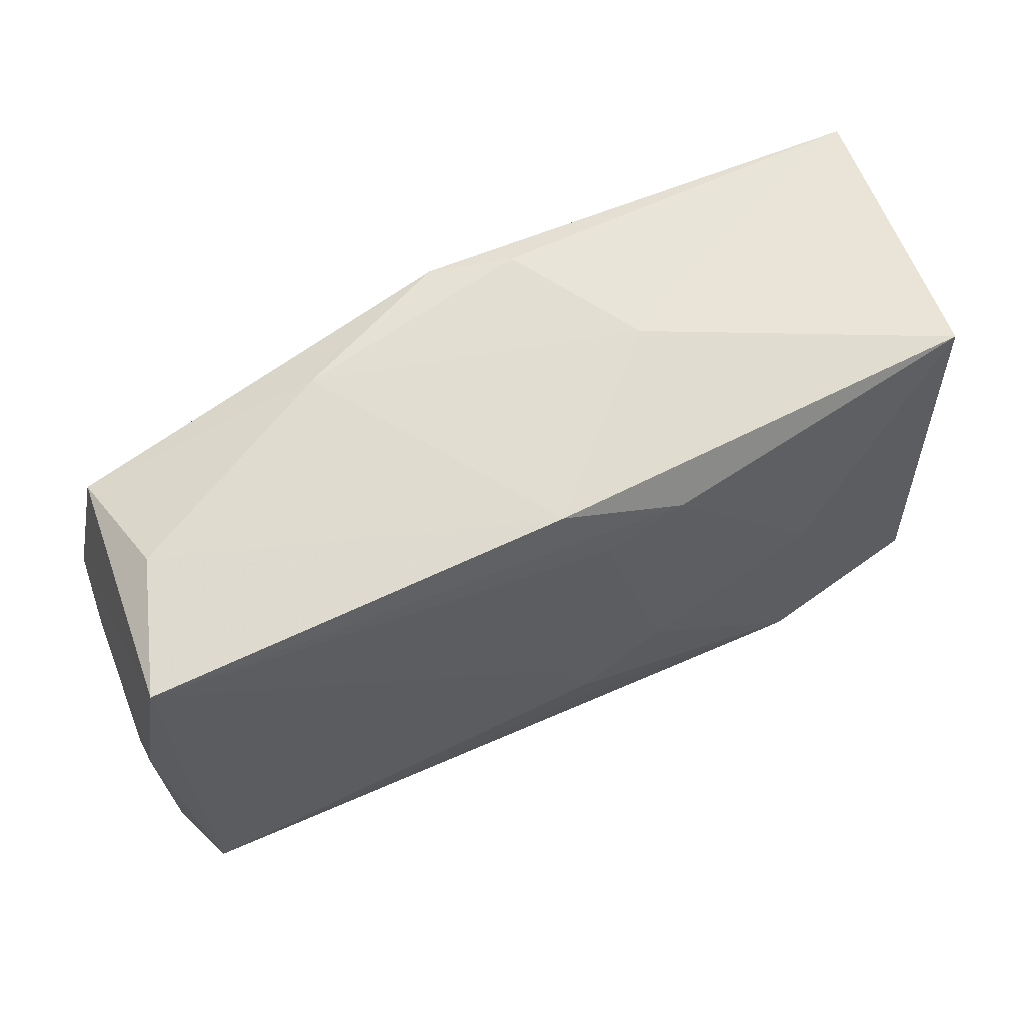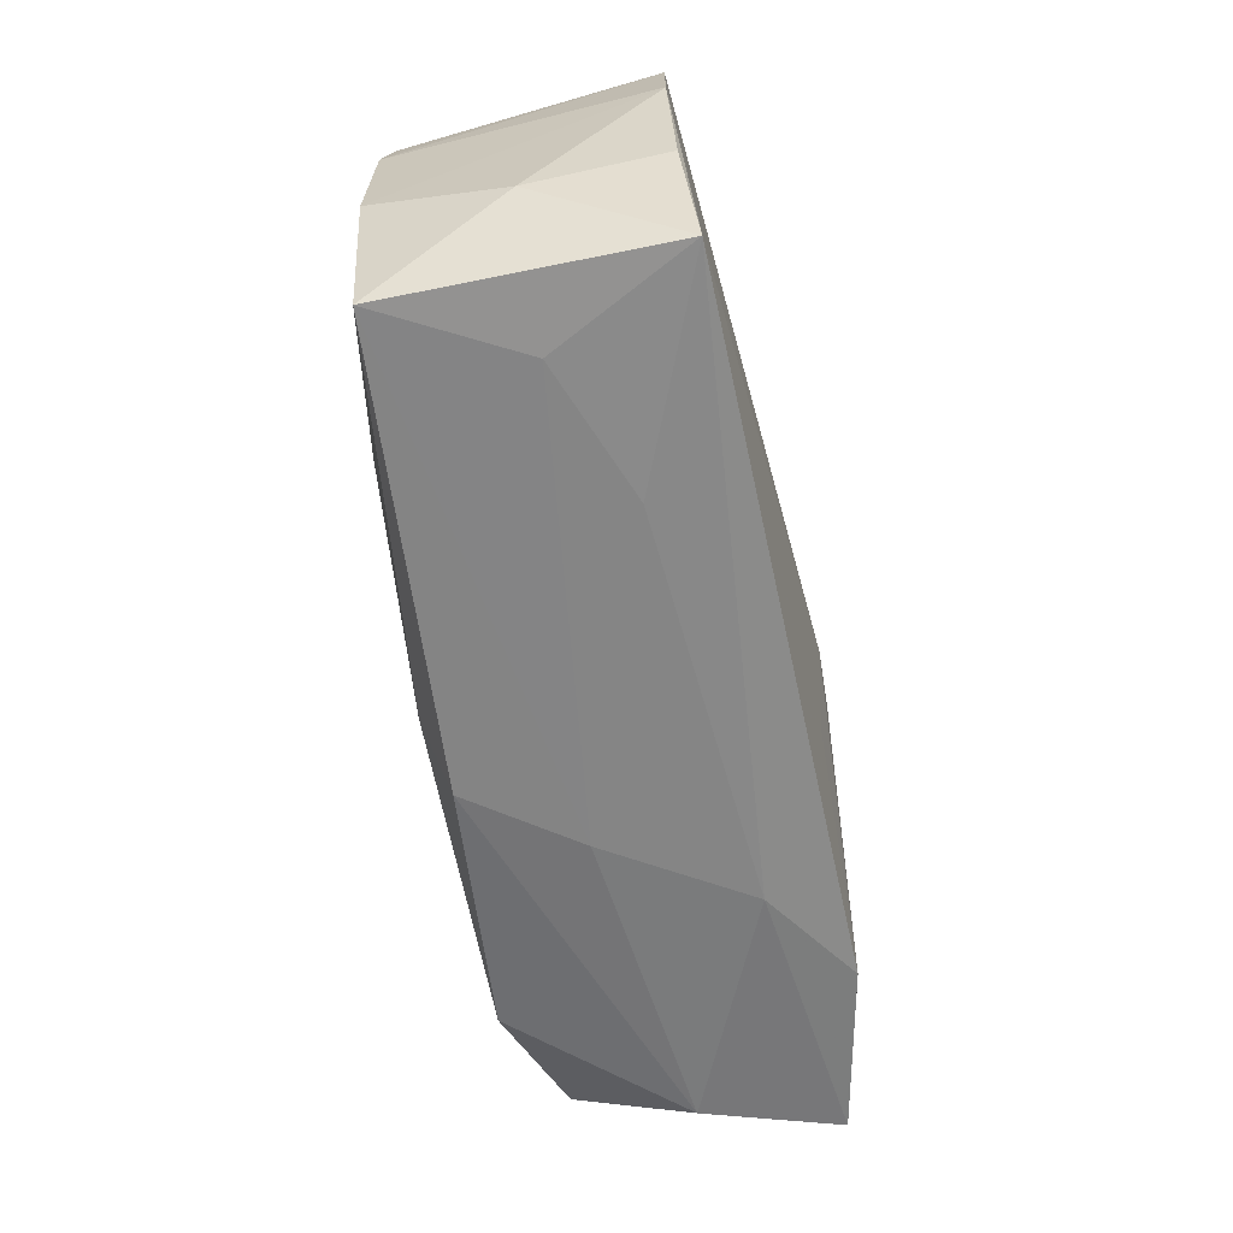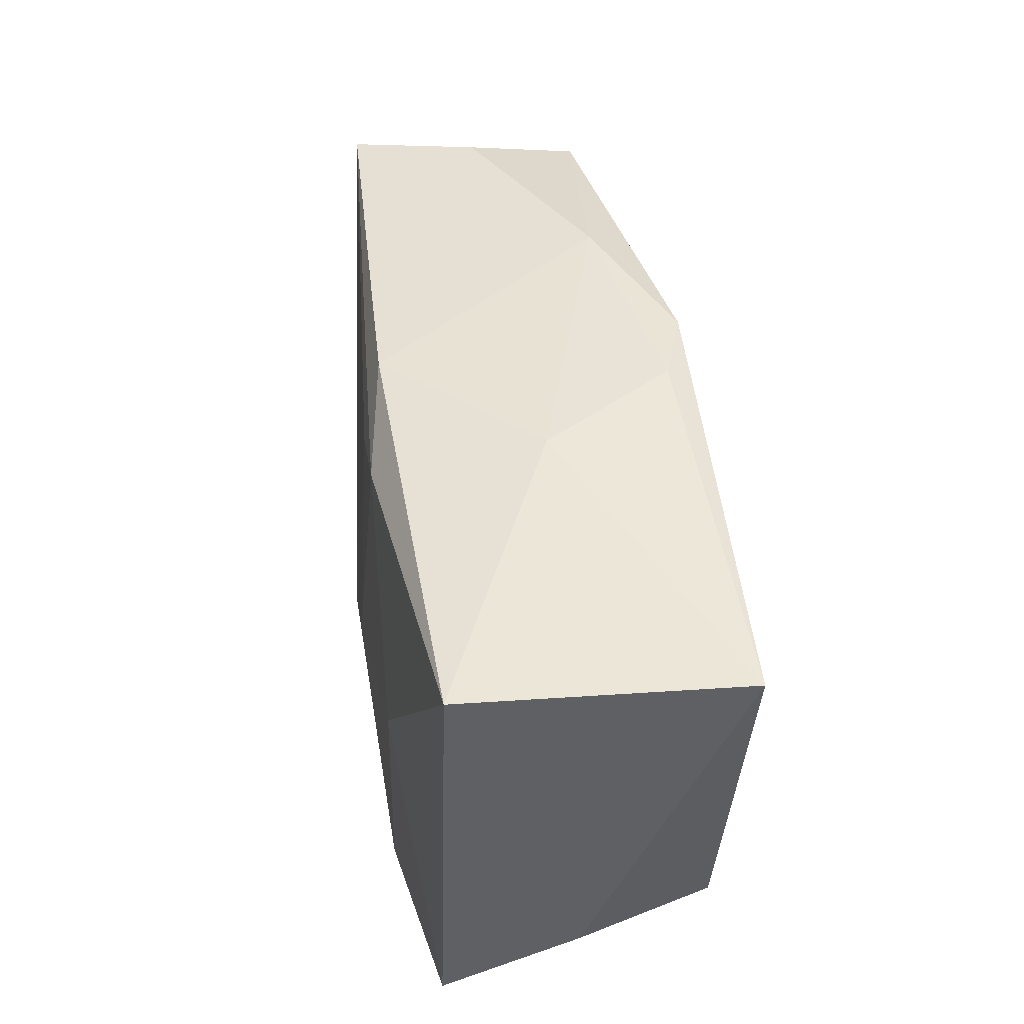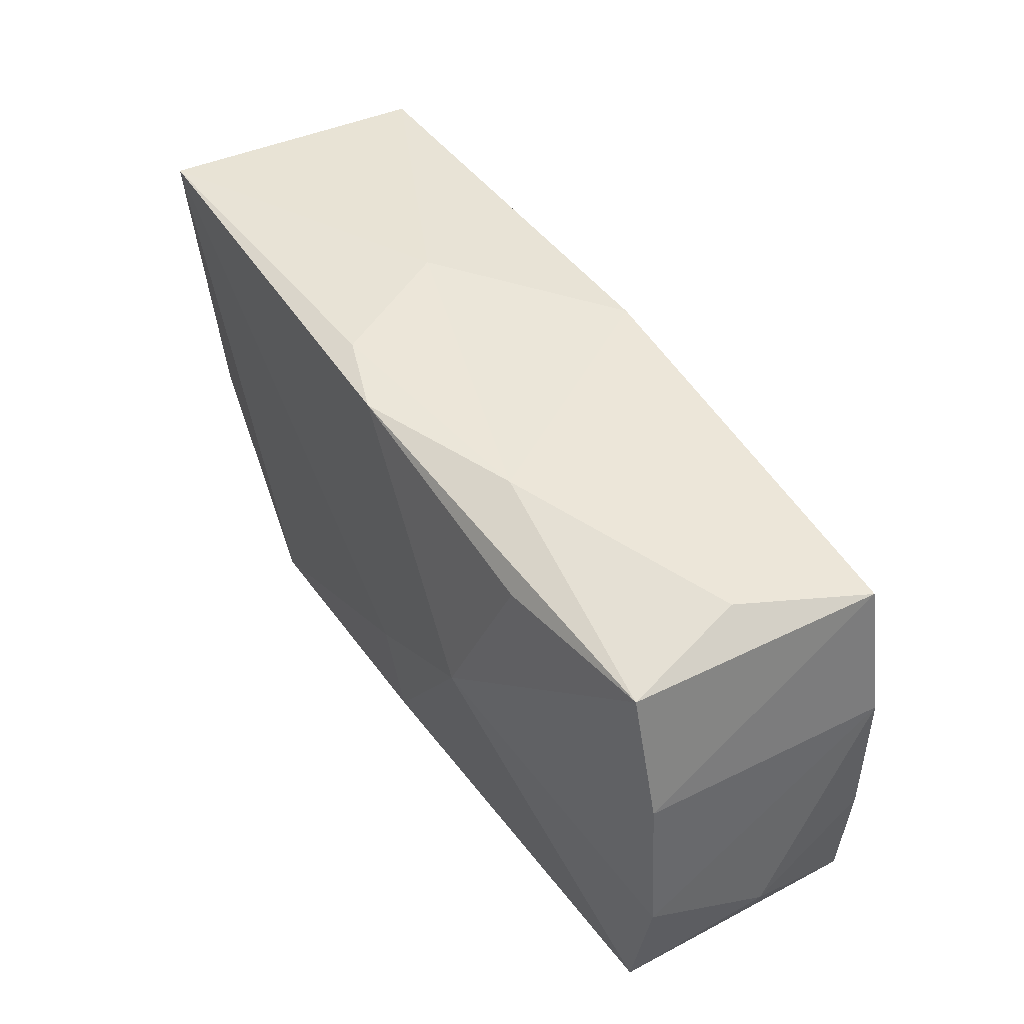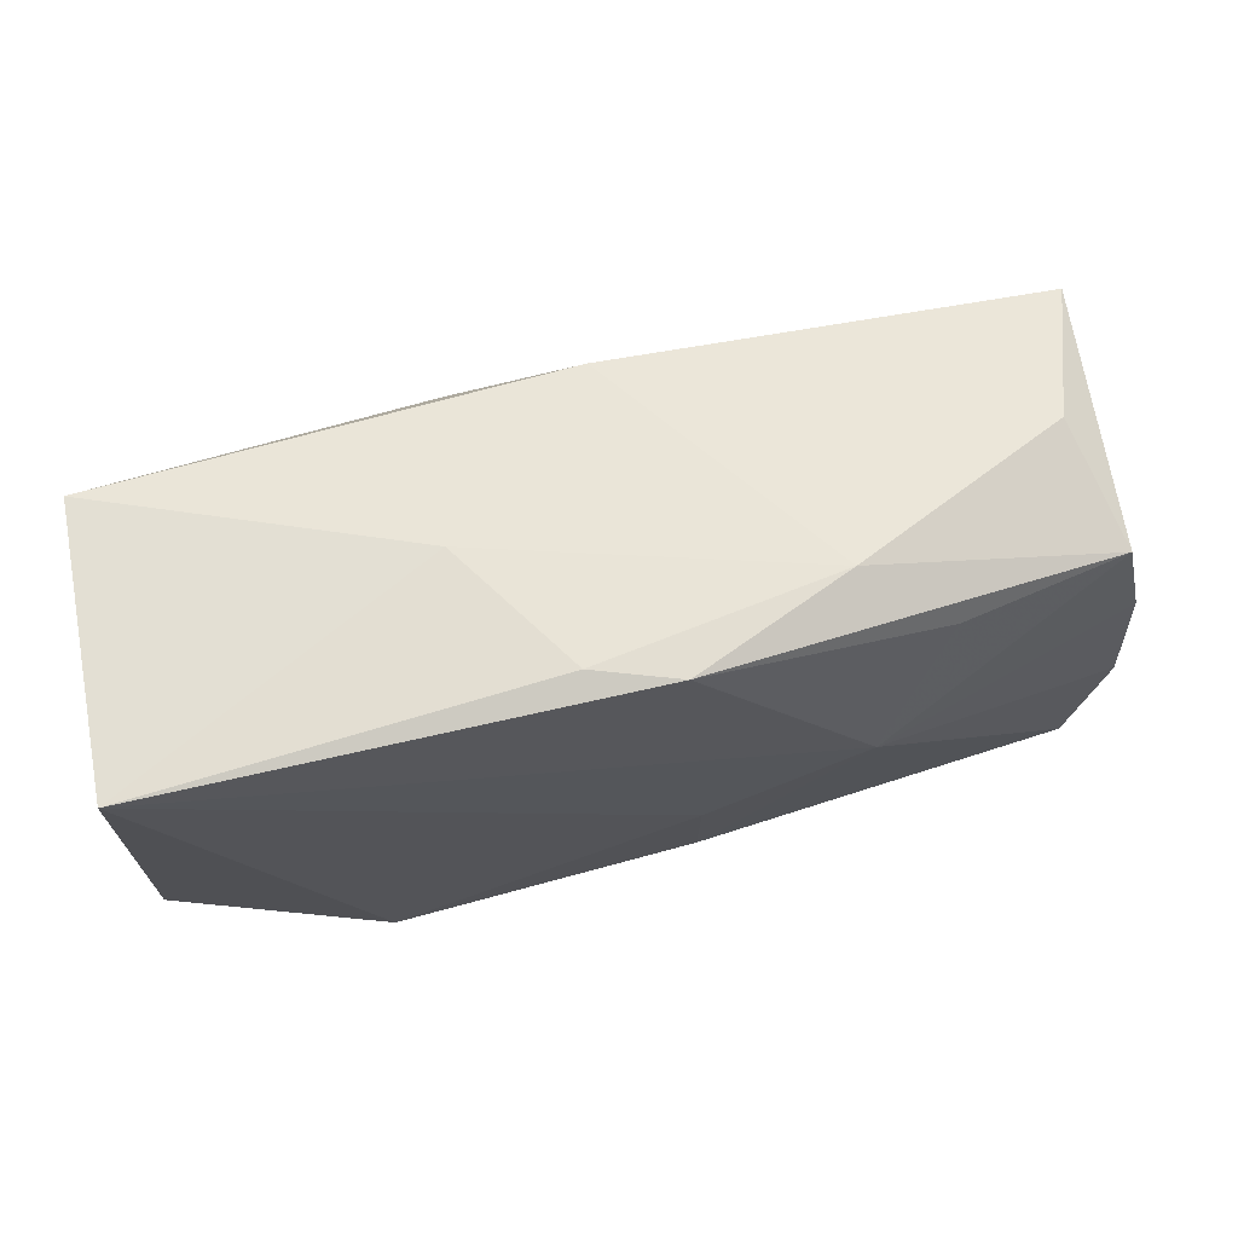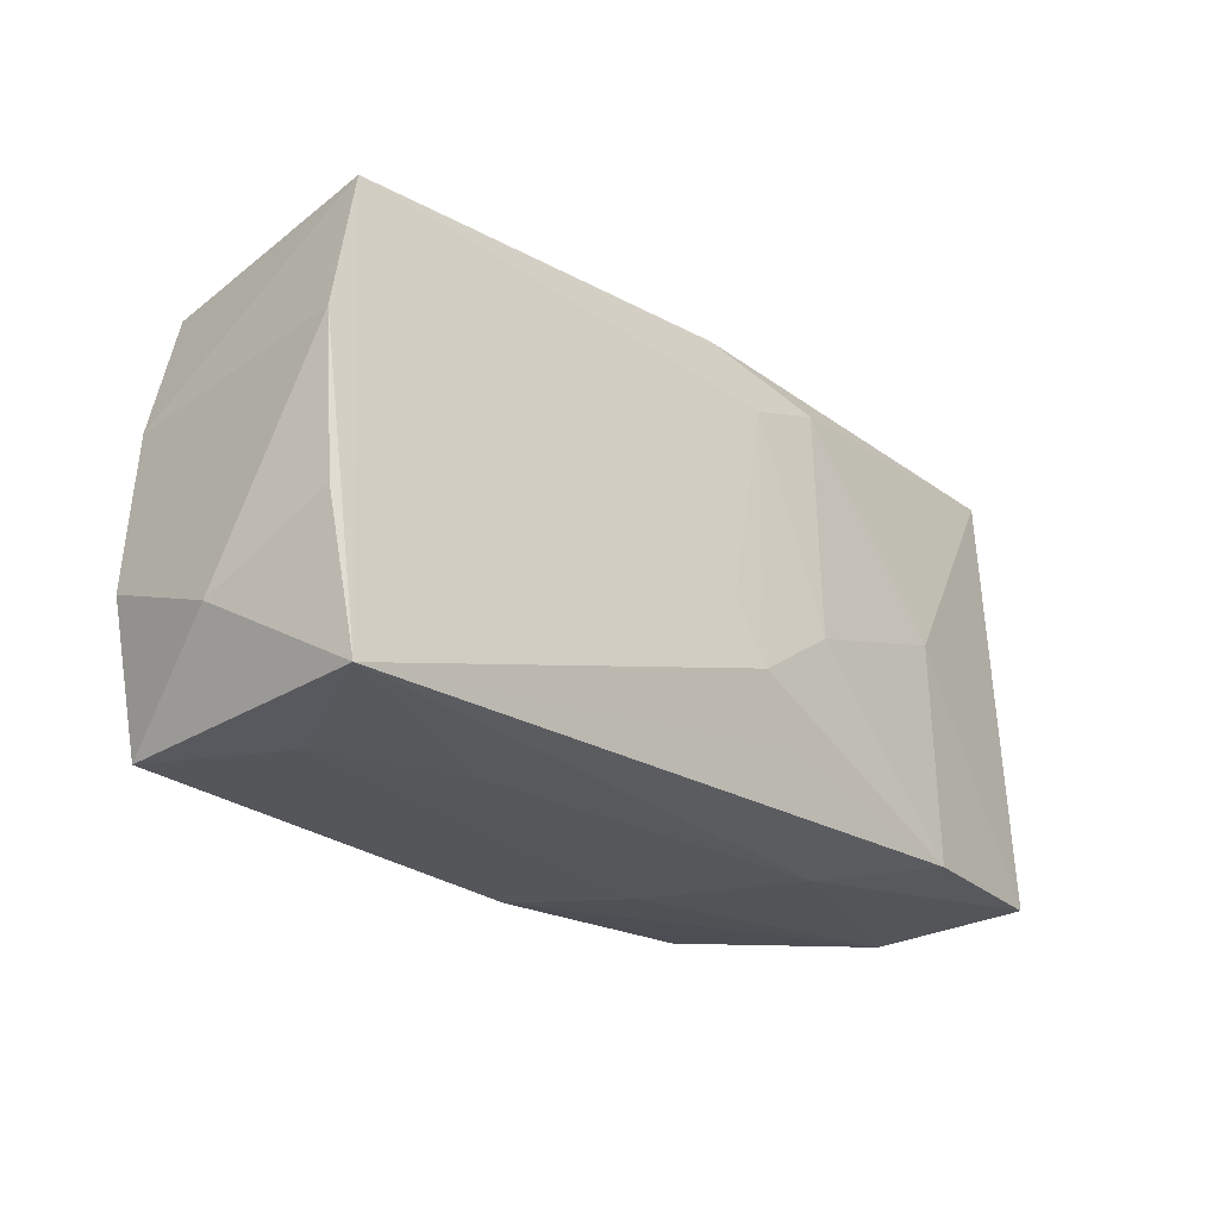
<metadata>
{"format":"obj","ext":"obj","renderer":"f3d","projection":"perspective","resolution":1024,"background":"white","views":[{"elev":62.7,"azim":157.5,"up":"+Y"},{"elev":-61.7,"azim":103.0,"up":"+Y"},{"elev":46.5,"azim":-95.3,"up":"+Y"},{"elev":44.3,"azim":60.8,"up":"+Y"},{"elev":65.5,"azim":-12.3,"up":"+Y"},{"elev":-26.1,"azim":135.0,"up":"+Y"}]}
</metadata>
<code>
v 0.02178 0.01528 0.01149
v -0.005527 -0.02032 0.002856
v 0.03508 0.01464 0.008516
v -0.0005065 -0.008808 -0.01495
v -0.004413 0.02131 0.01189
v 0.03592 0.01627 -0.01214
v -0.03161 -0.0186 0.0009048
v -0.02232 0.00099 -0.01269
v -0.03589 0.01995 -0.008581
v 0.01505 0.01997 0.007873
v -0.02039 -0.01797 0.01335
v -0.0364 0.0201 0.01421
v -0.01148 0.0212 0.001245
v 0.002129 -0.003871 -0.01454
v 0.01656 0.001932 0.01421
v 0.0004979 -0.02011 0.01107
v 0.01909 -0.02027 -0.006392
v -0.03684 -0.01675 -0.009681
v -0.002653 0.01396 -0.01312
v 0.03735 -0.007924 -0.01288
v -0.03637 -0.005658 0.01199
v -0.003805 -0.01353 -0.01407
v 0.03893 -0.01294 -0.002732
v 0.003791 -0.00508 0.01421
v -0.03087 -0.01528 0.01048
v 0.03859 -0.008697 0.007889
v 0.03771 0.004005 0.008011
v -0.01301 -0.01972 -0.007852
v -0.02247 -0.01754 -0.01298
v 0.00227 0.02061 0.0138
v -0.009278 0.01645 -0.01273
v -0.007665 -0.003971 -0.01453
v 0.0008085 0.01941 -0.0115
v 0.03255 0.01761 -0.001282
v 0.03545 -0.01963 -0.01372
v 0.004009 -0.01496 0.01292
v -0.03763 -0.009644 0.001556
v 0.03015 -0.02032 -0.00252
v 0.03798 0.004922 -0.01248
v 0.03608 -0.02011 0.007935
f 15 12 24
f 12 11 24
f 15 3 1
f 13 12 5
f 5 10 13
f 21 11 12
f 30 10 5
f 3 10 30
f 30 1 3
f 5 12 30
f 15 1 30
f 30 12 15
f 34 3 6
f 34 10 3
f 32 31 19
f 19 31 6
f 12 13 9
f 37 21 12
f 12 9 37
f 37 9 18
f 11 21 25
f 25 37 18
f 21 37 25
f 14 19 6
f 36 24 11
f 15 24 36
f 36 40 15
f 15 40 26
f 6 31 33
f 31 9 33
f 33 9 13
f 33 13 10
f 33 34 6
f 10 34 33
f 11 25 7
f 7 25 18
f 18 9 8
f 8 29 18
f 32 29 8
f 8 31 32
f 8 9 31
f 16 36 11
f 40 36 16
f 2 40 16
f 11 7 16
f 16 7 2
f 38 40 2
f 38 35 40
f 29 35 28
f 2 7 28
f 18 29 28
f 28 7 18
f 4 29 32
f 32 19 4
f 19 14 4
f 4 14 6
f 6 35 4
f 6 3 27
f 27 3 15
f 15 26 27
f 40 35 23
f 23 26 40
f 35 20 23
f 35 38 17
f 17 28 35
f 17 38 2
f 2 28 17
f 22 35 29
f 29 4 22
f 22 4 35
f 39 27 26
f 26 23 39
f 6 27 39
f 39 23 20
f 39 35 6
f 39 20 35

</code>
